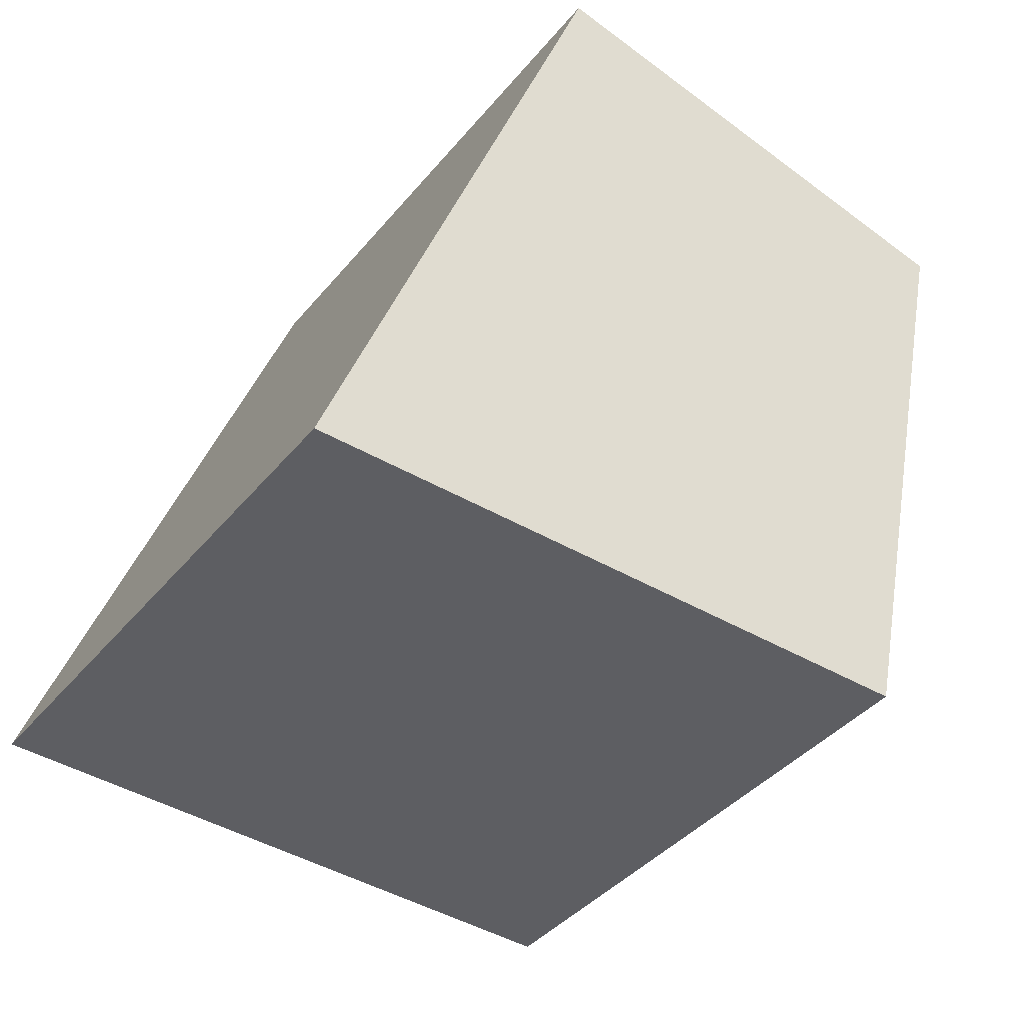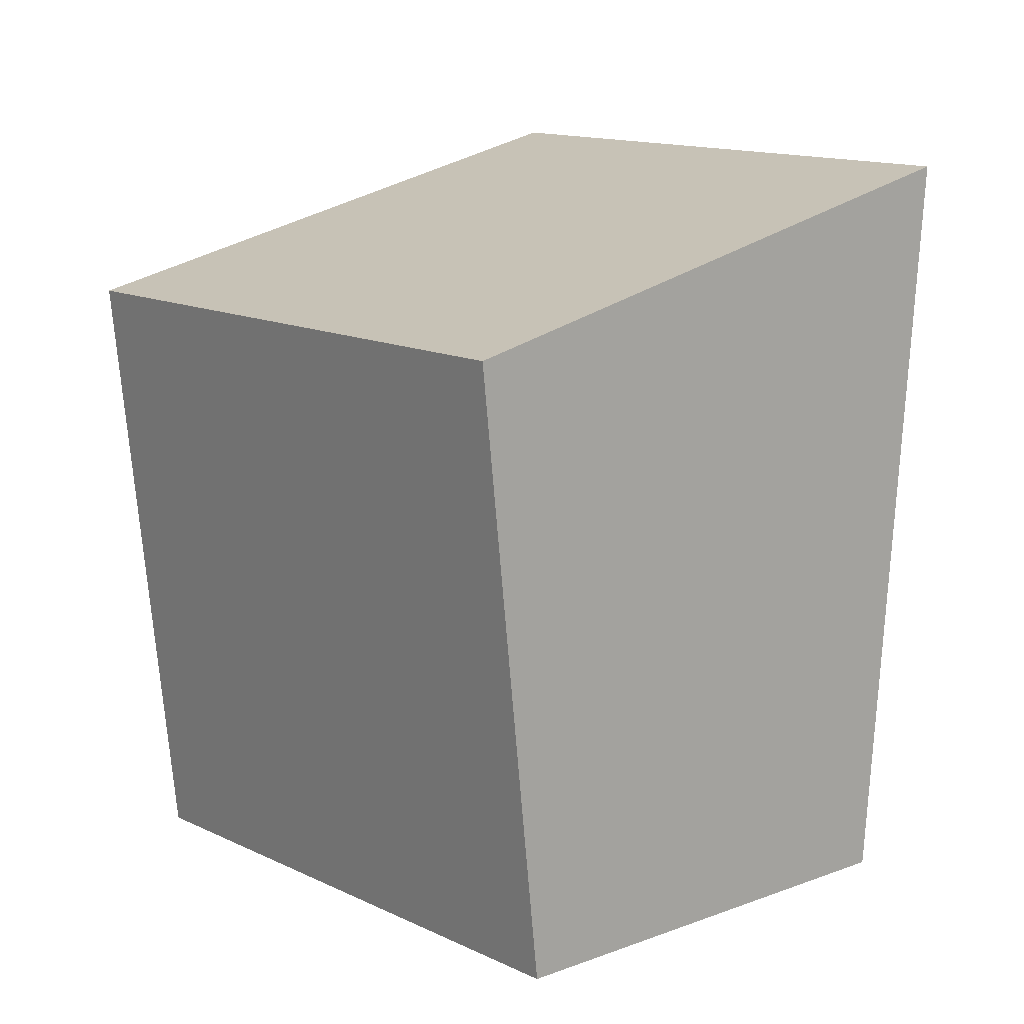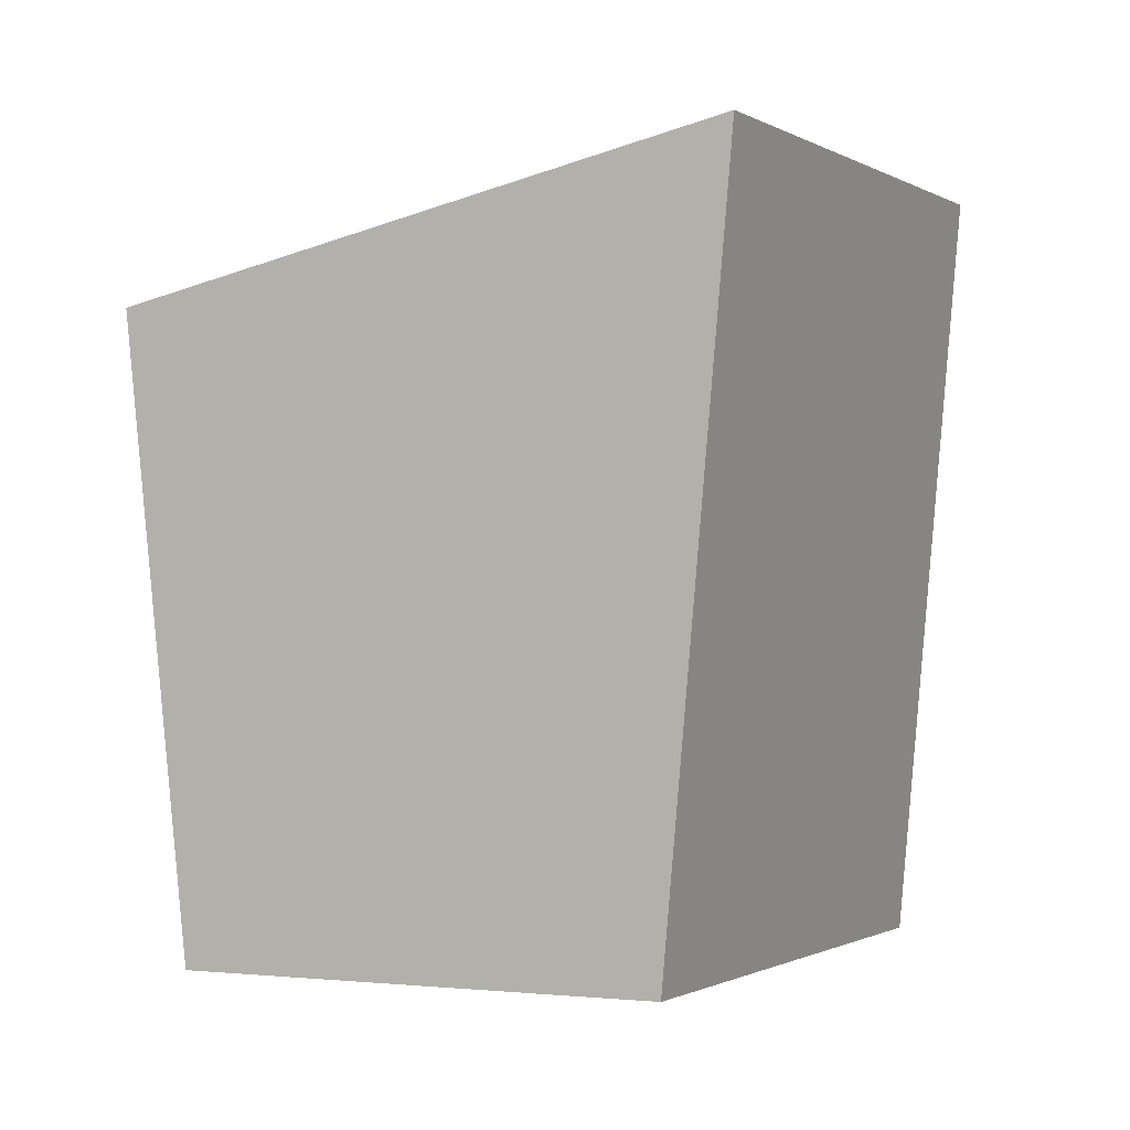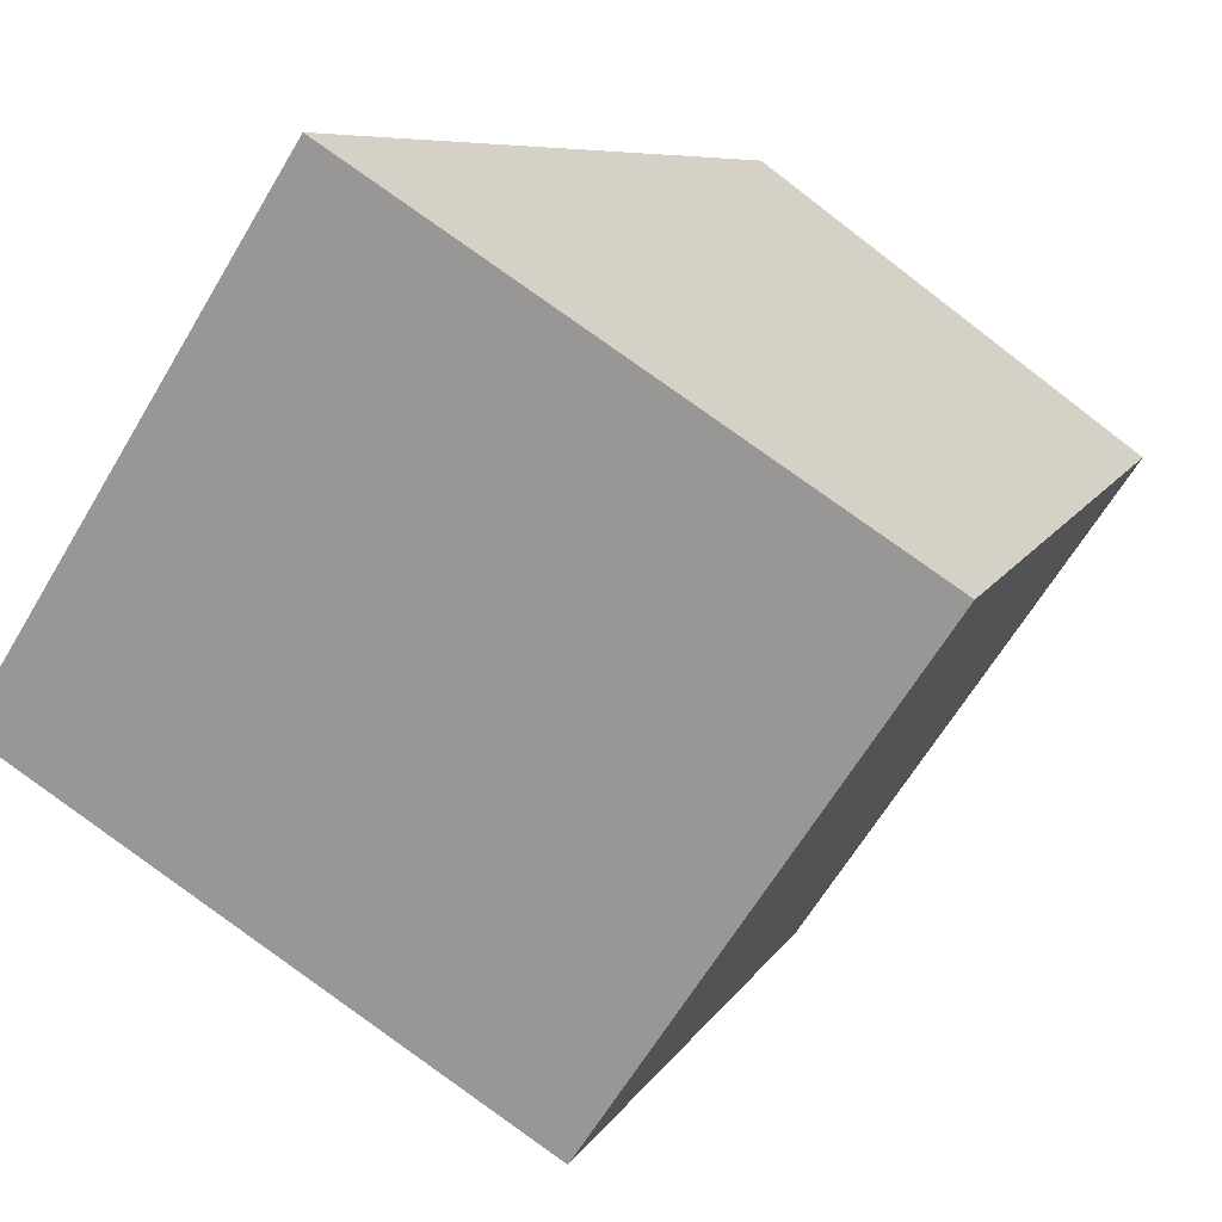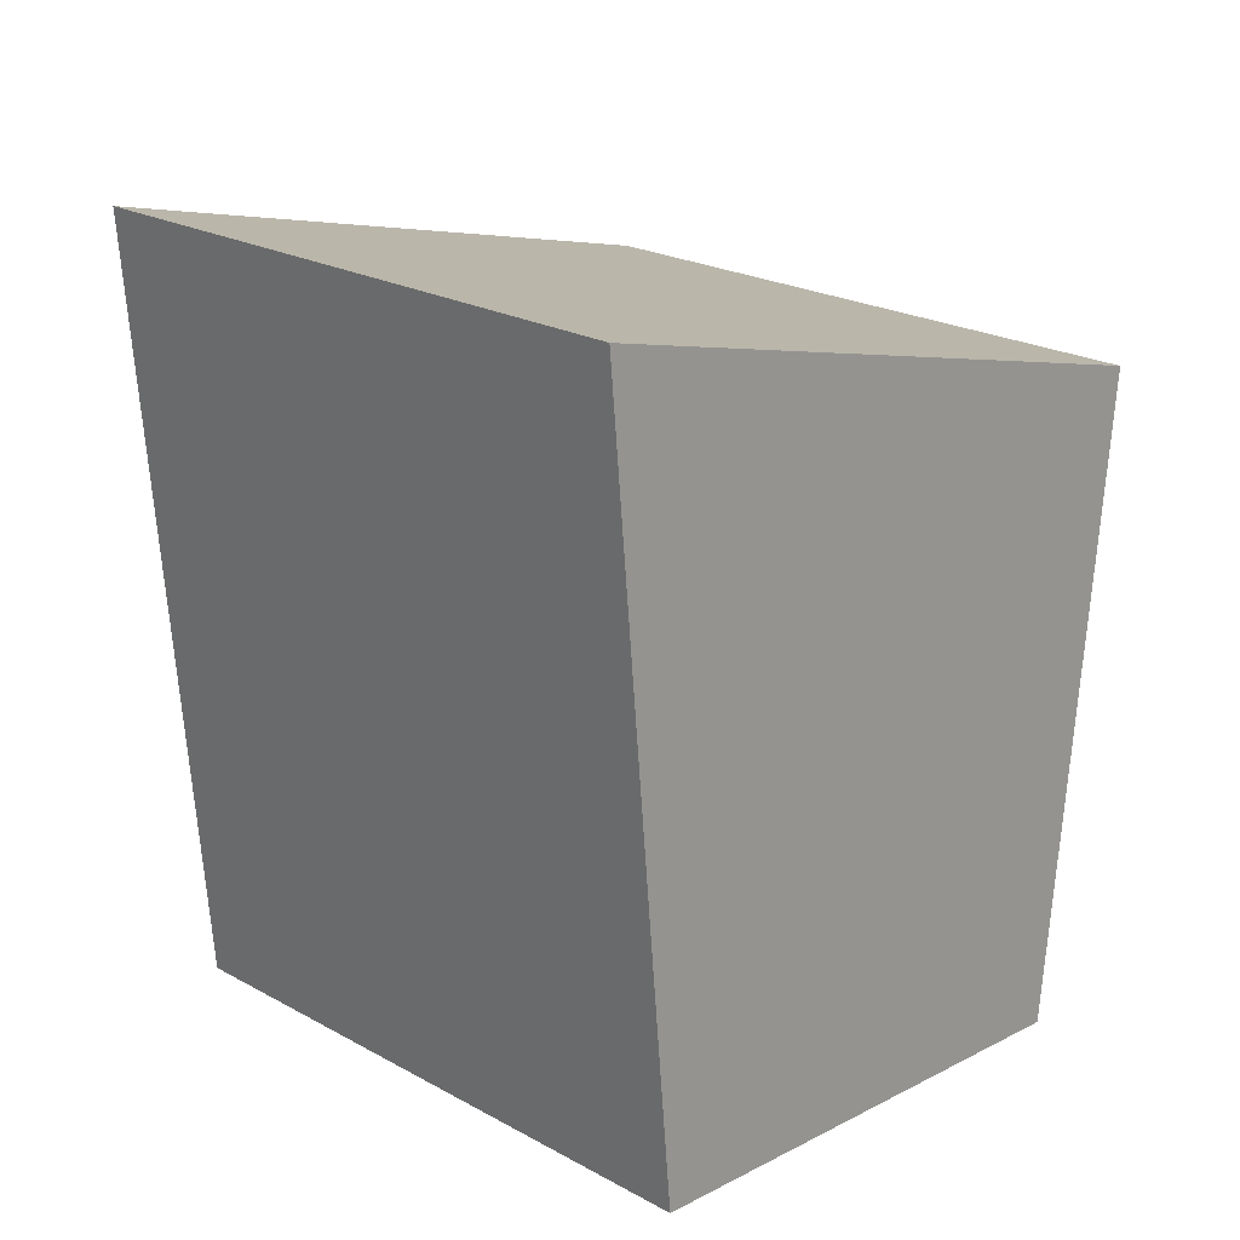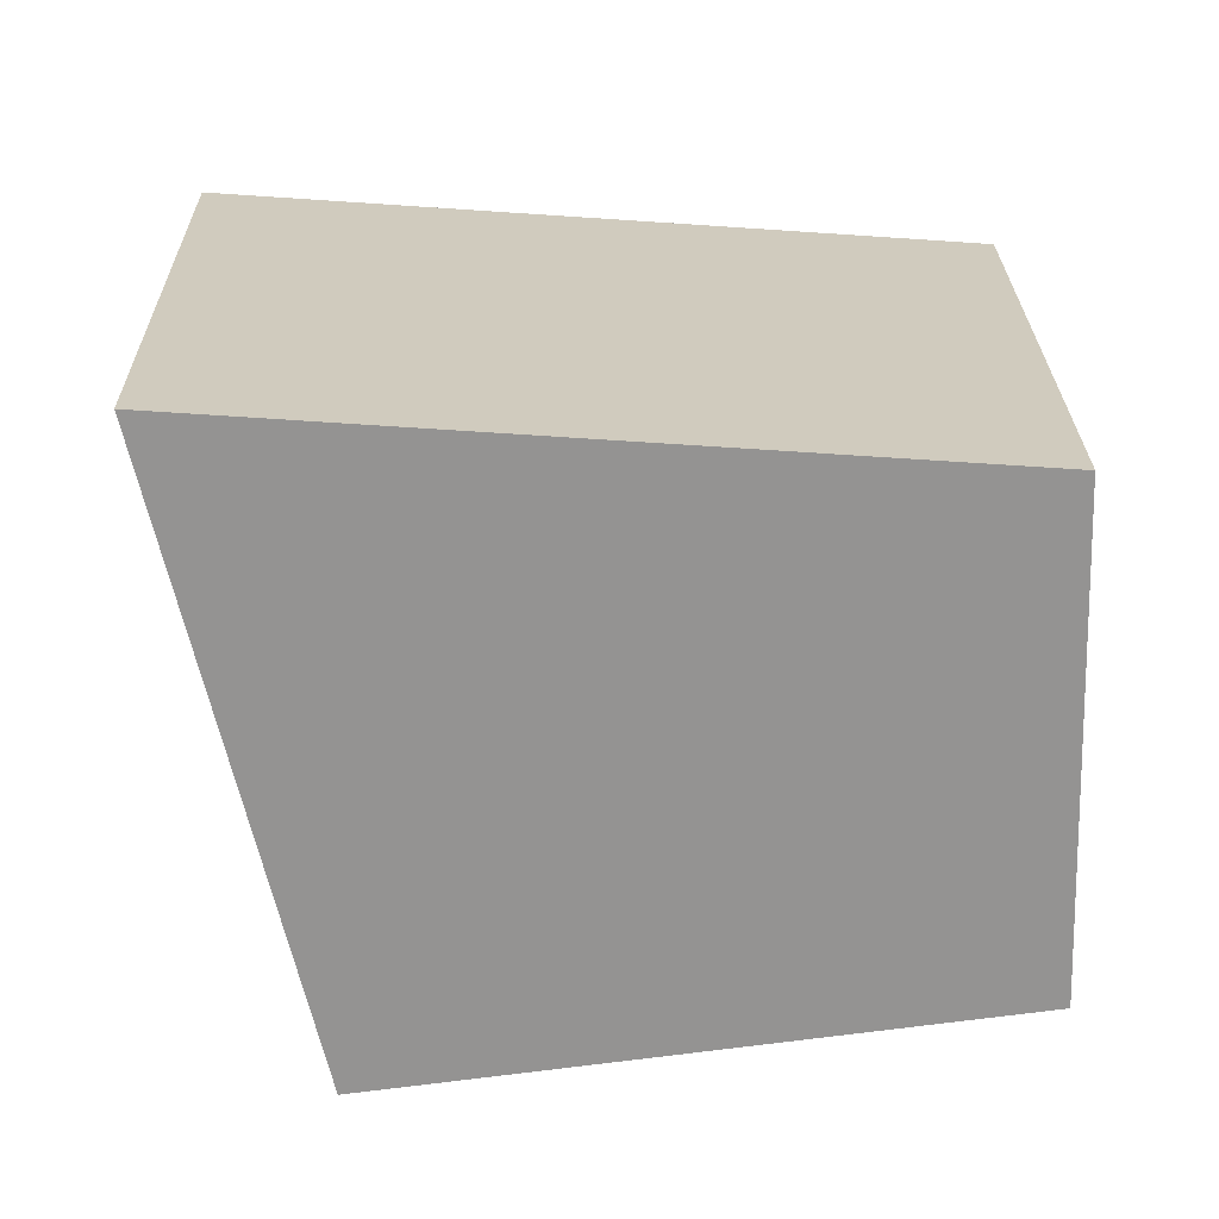
<metadata>
{"format":"obj","ext":"obj","renderer":"f3d","projection":"perspective","resolution":1024,"background":"white","views":[{"elev":43.6,"azim":-165.7,"up":"+Z"},{"elev":12.9,"azim":-76.1,"up":"+Y"},{"elev":-0.9,"azim":-8.7,"up":"+Y"},{"elev":9.8,"azim":-153.5,"up":"+Z"},{"elev":20.5,"azim":101.4,"up":"+Y"},{"elev":78.6,"azim":-91.3,"up":"+Z"}]}
</metadata>
<code>
v -4320 0 -1349
v -5323 0 -2041
v -4178 1914 -1251
v -5465 1563 -2139
v -5066 1914 36.15
v -6353 1563 -851.5
v -5208 0 -61.87
v -6211 0 -753.5
f 1 2 4 3
f 3 4 6 5
f 5 6 8 7
f 7 8 2 1
f 2 8 6 4
f 7 1 3 5

</code>
